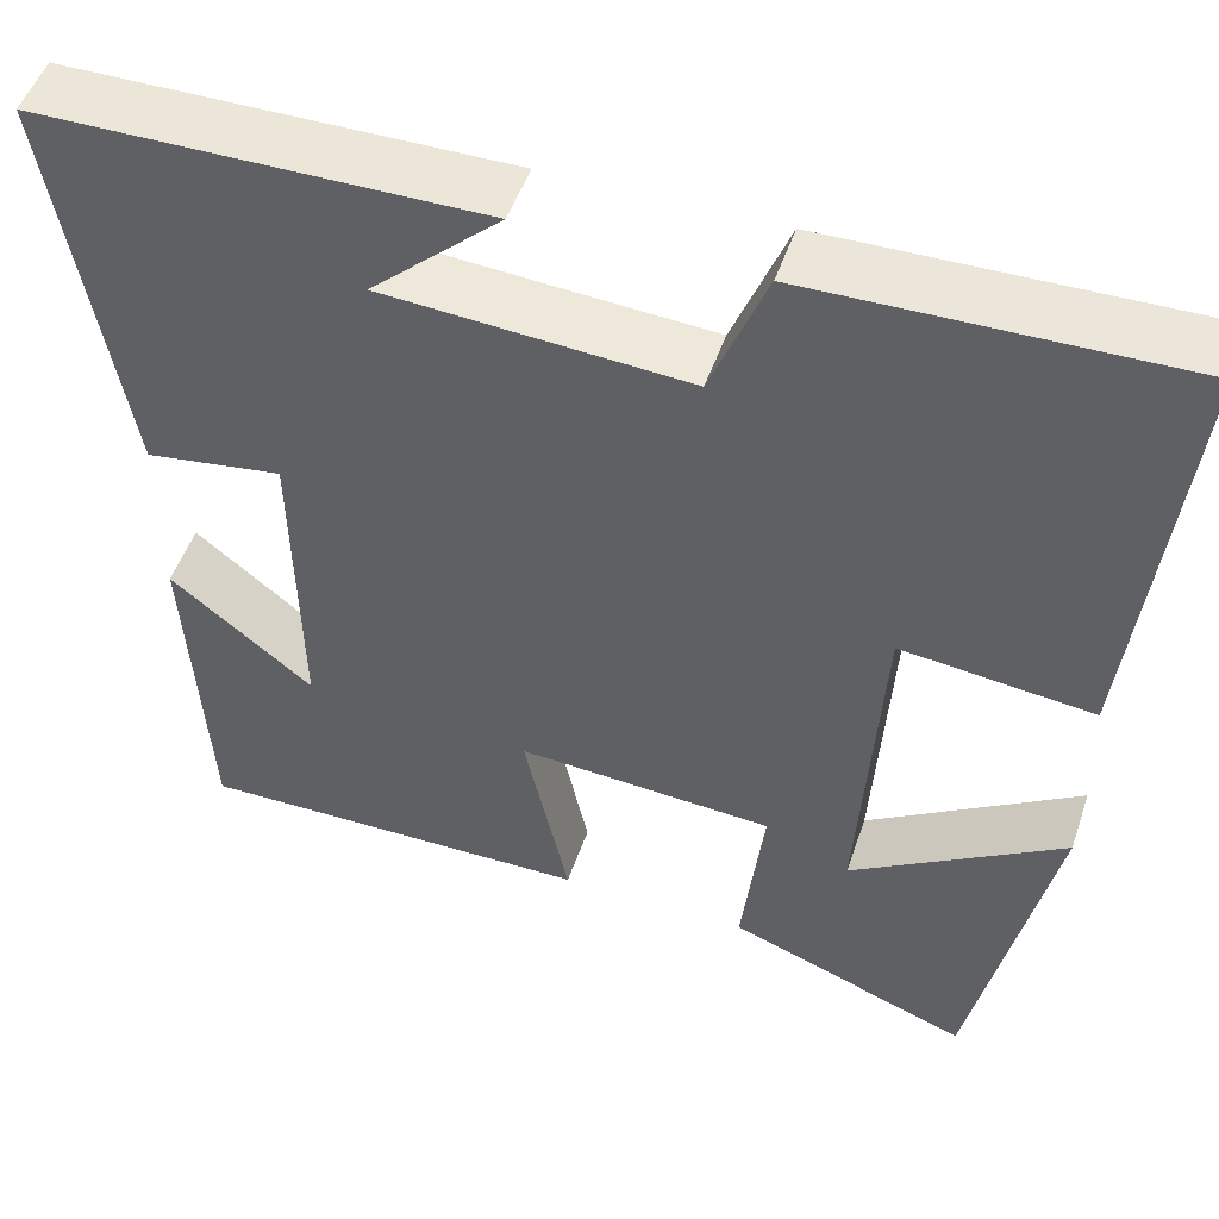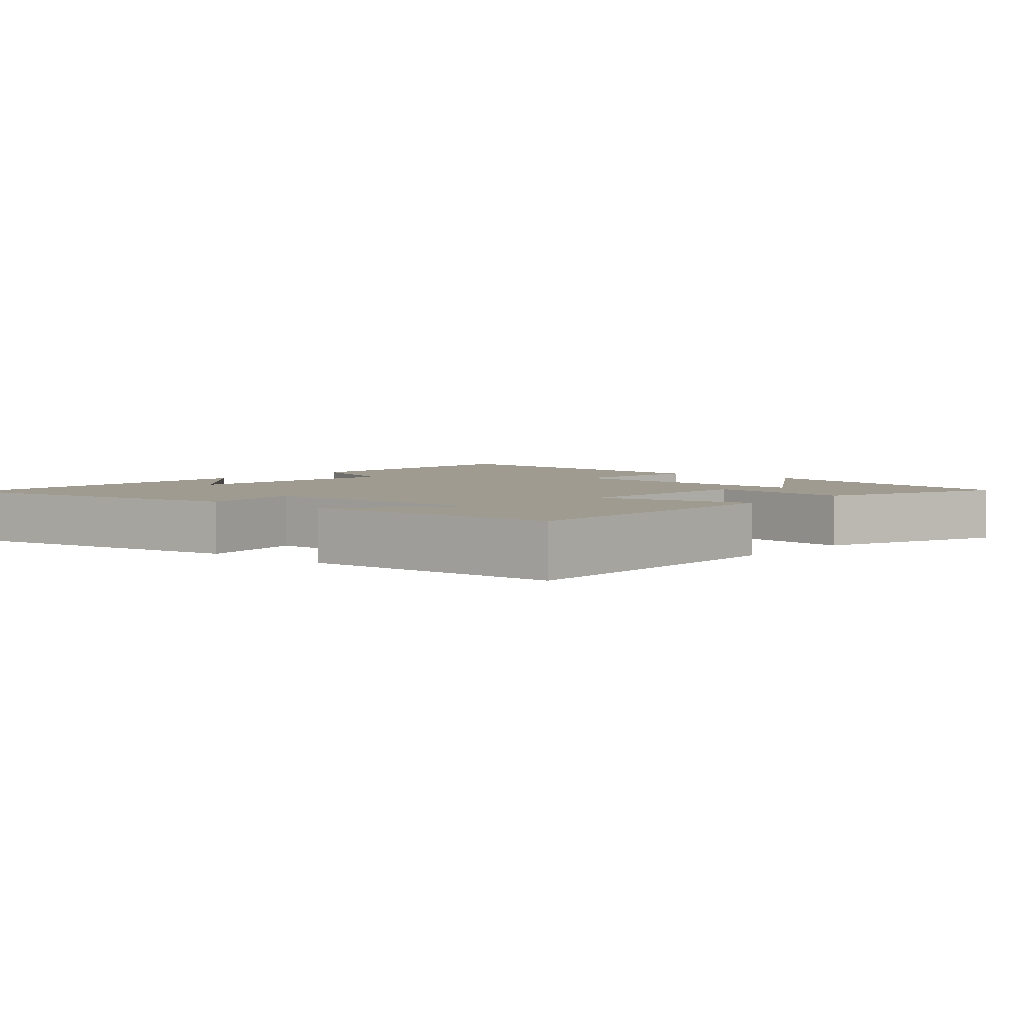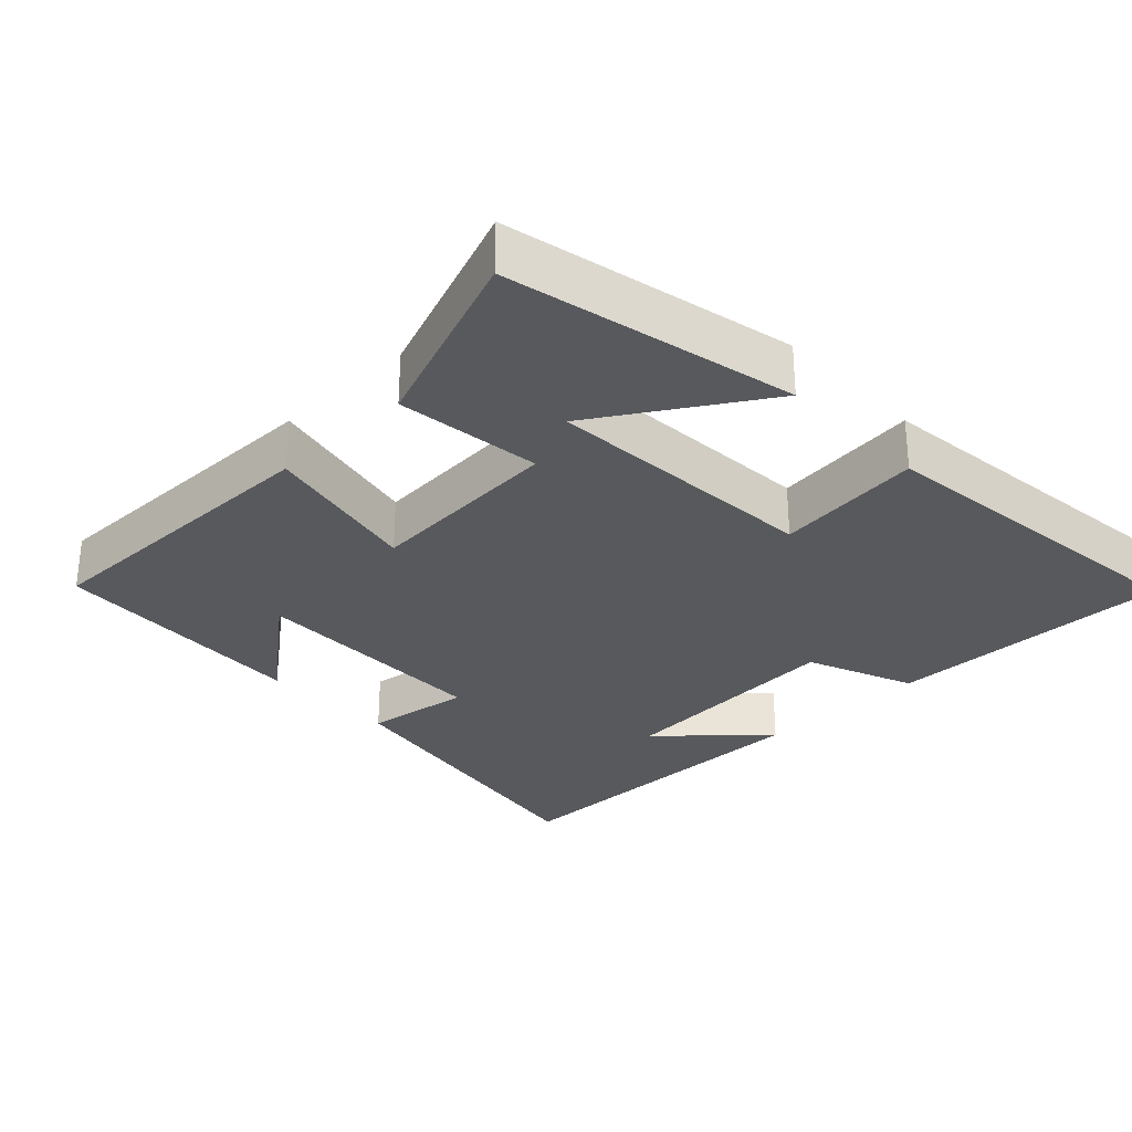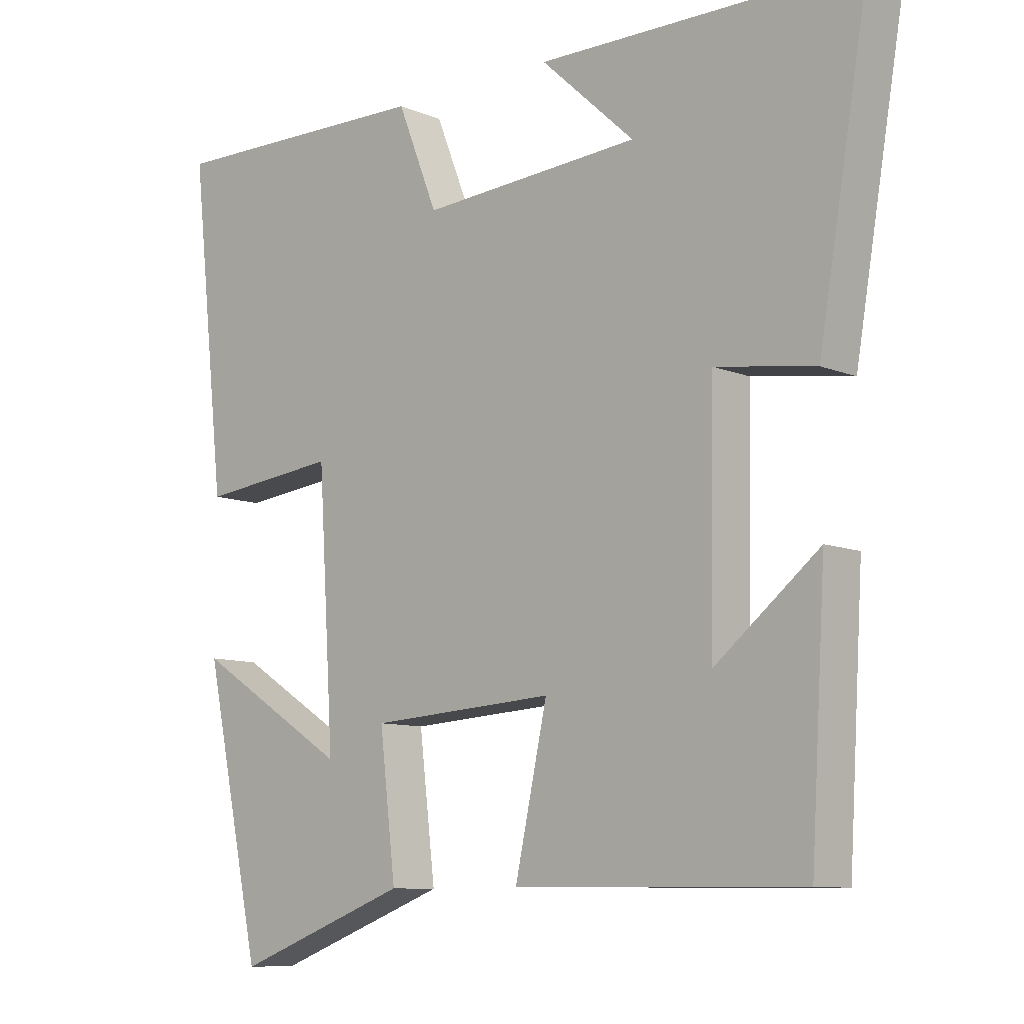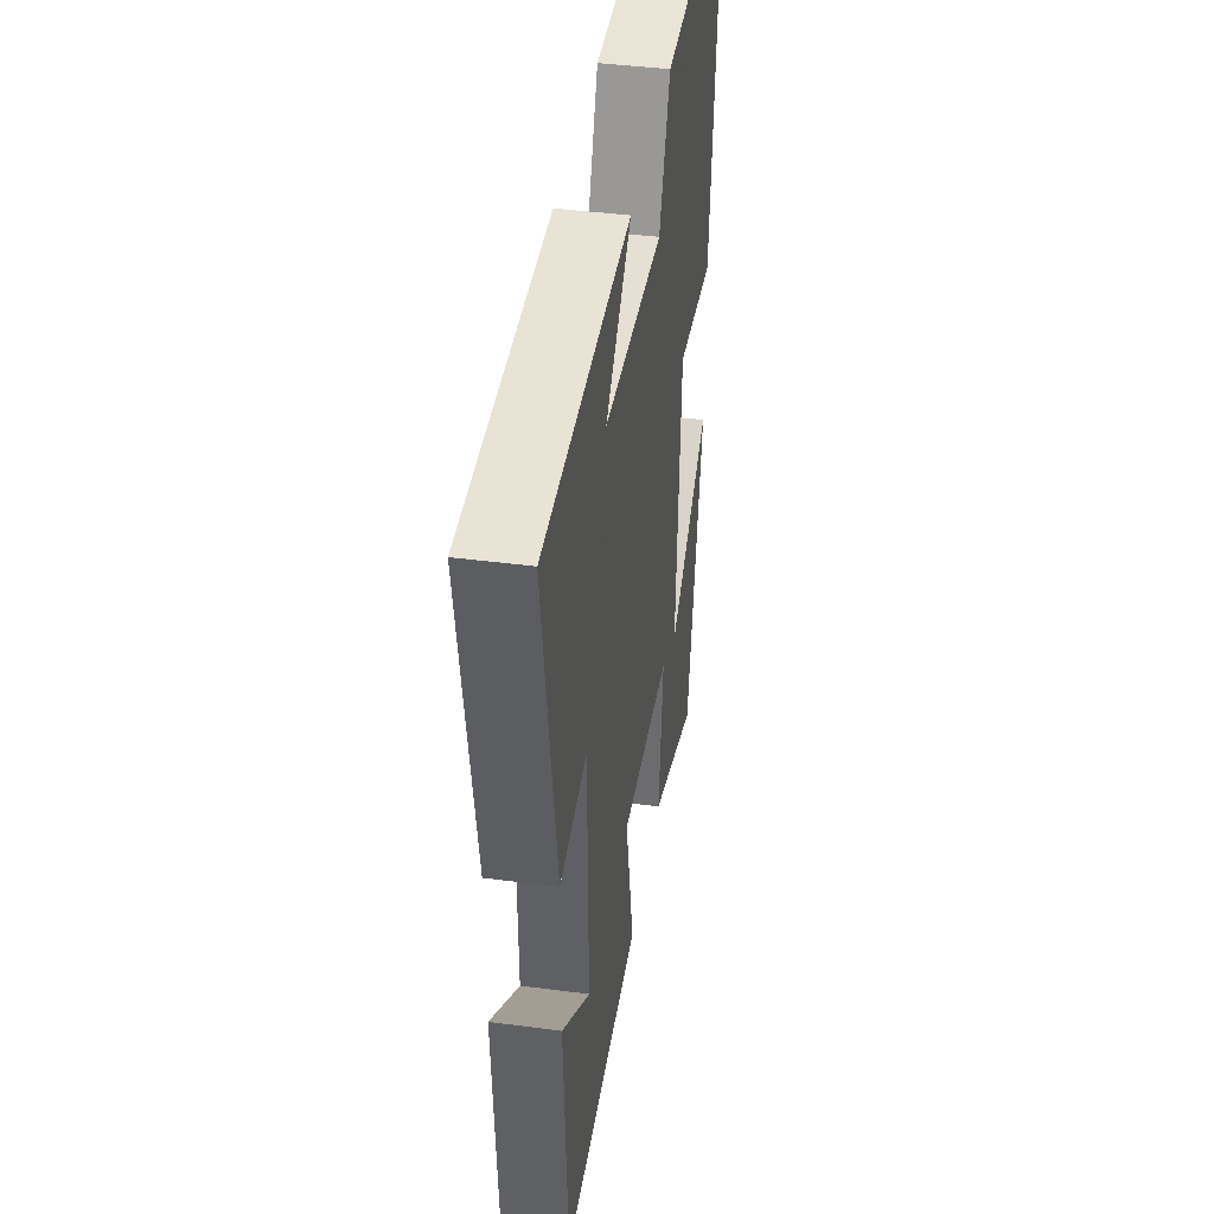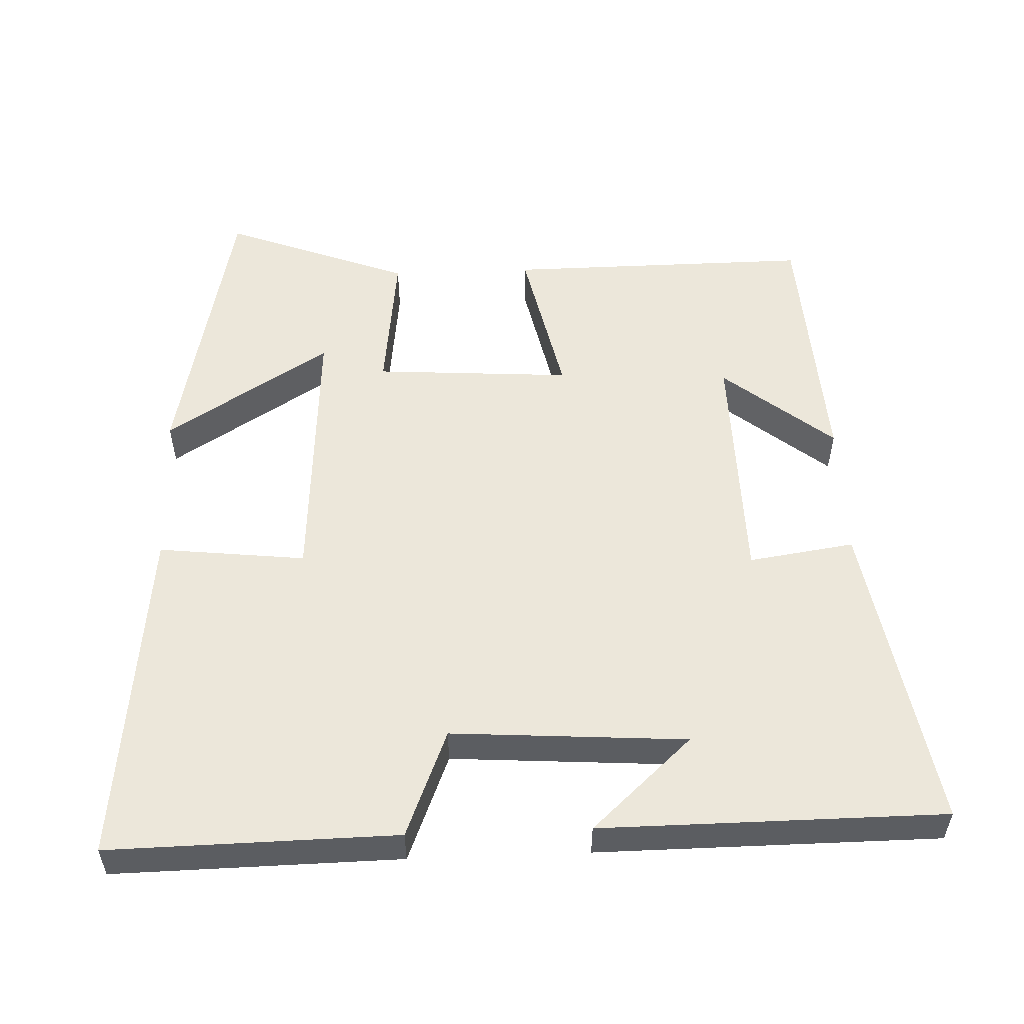
<metadata>
{"format":"obj","ext":"obj","renderer":"f3d","projection":"perspective","resolution":1024,"background":"white","views":[{"elev":50.0,"azim":-161.5,"up":"+Z"},{"elev":4.0,"azim":130.8,"up":"+Y"},{"elev":-29.8,"azim":-136.1,"up":"+Y"},{"elev":-9.3,"azim":42.7,"up":"+Z"},{"elev":41.7,"azim":99.0,"up":"+Z"},{"elev":53.9,"azim":-2.2,"up":"+Y"}]}
</metadata>
<code>
v 0.575 0.07 0.497
v 0.5 0.07 0.057
v 0.352 0.07 0.079
v 0.346 0.07 -0.263
v 0.5 0.07 -0.139
v 0.478 0.07 -0.504
v 0.05 0.07 -0.5
v 0.098 0.07 -0.278
v -0.178 0.07 -0.296
v -0.154 0.07 -0.5
v -0.414 0.07 -0.598
v -0.5 0.07 -0.192
v -0.27 0.07 -0.337
v -0.294 0.07 0.051
v -0.5 0.07 0.028
v -0.552 0.07 0.507
v -0.151 0.07 0.5
v -0.091 0.07 0.349
v 0.237 0.07 0.371
v 0.097 0.07 0.5
v 0.575 0 0.497
v 0.5 0 0.057
v 0.352 0 0.079
v 0.346 0 -0.263
v 0.5 0 -0.139
v 0.478 0 -0.504
v 0.05 0 -0.5
v 0.098 0 -0.278
v -0.178 0 -0.296
v -0.154 0 -0.5
v -0.414 0 -0.598
v -0.5 0 -0.192
v -0.27 0 -0.337
v -0.294 0 0.051
v -0.5 0 0.028
v -0.552 0 0.507
v -0.151 0 0.5
v -0.091 0 0.349
v 0.237 0 0.371
v 0.097 0 0.5
f 19 20 1
f 16 17 18
f 15 16 18
f 14 15 18
f 13 14 18 19
f 10 11 12 13
f 9 10 13
f 9 13 19 1
f 6 7 8
f 4 5 6
f 4 6 8
f 3 4 8
f 1 2 3
f 1 3 8 9
f 21 40 39
f 38 37 36
f 38 36 35
f 38 35 34
f 39 38 34 33
f 33 32 31 30
f 33 30 29
f 21 39 33 29
f 28 27 26
f 26 25 24
f 28 26 24
f 28 24 23
f 23 22 21
f 29 28 23 21
f 1 21 22 2
f 2 22 23 3
f 3 23 24 4
f 4 24 25 5
f 5 25 26 6
f 6 26 27 7
f 7 27 28 8
f 8 28 29 9
f 9 29 30 10
f 10 30 31 11
f 11 31 32 12
f 12 32 33 13
f 13 33 34 14
f 14 34 35 15
f 15 35 36 16
f 16 36 37 17
f 17 37 38 18
f 18 38 39 19
f 19 39 40 20
f 20 40 21 1

</code>
